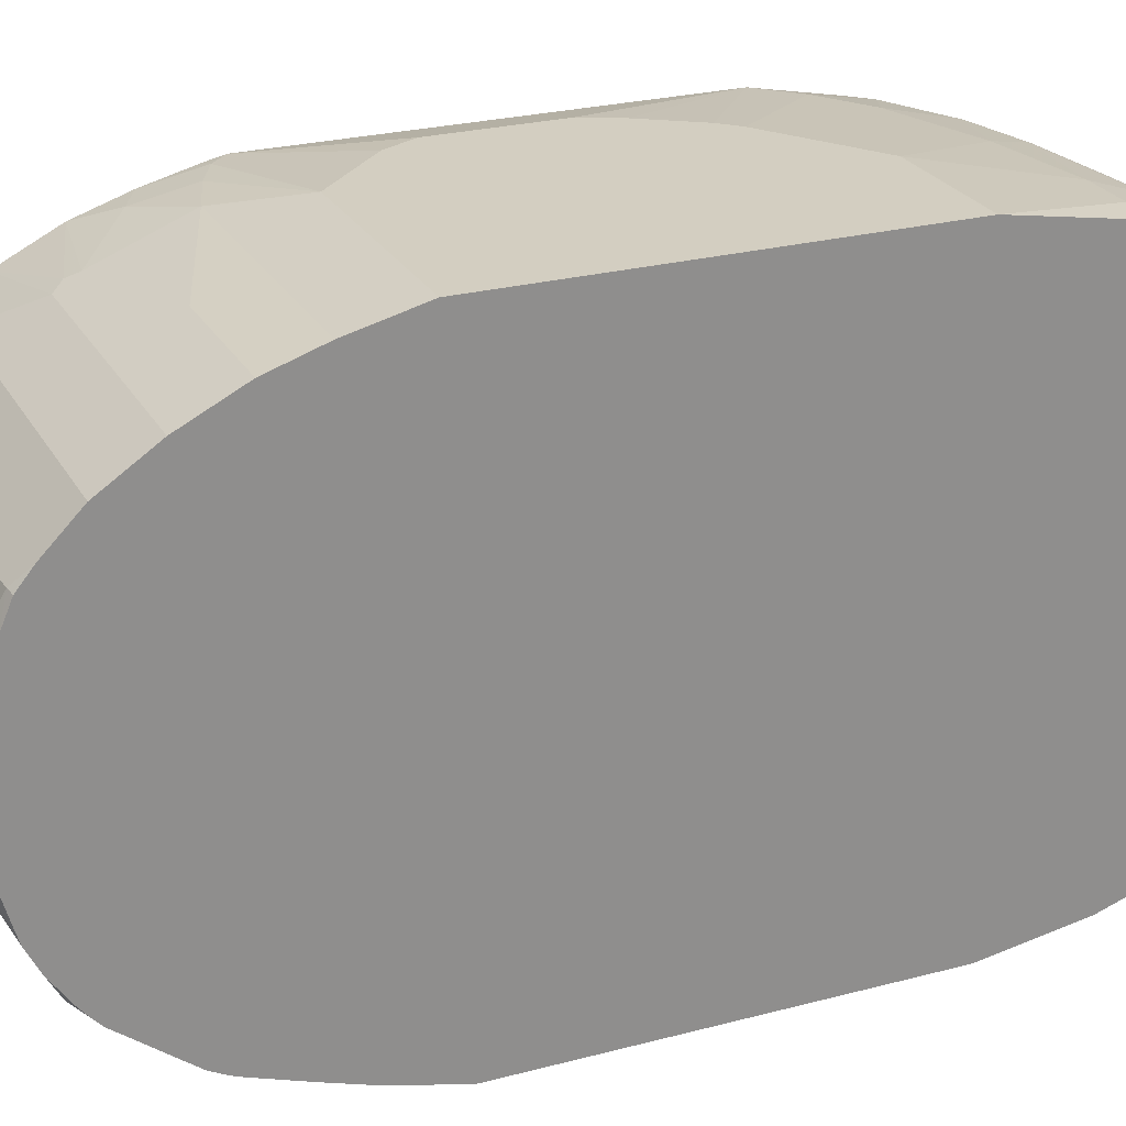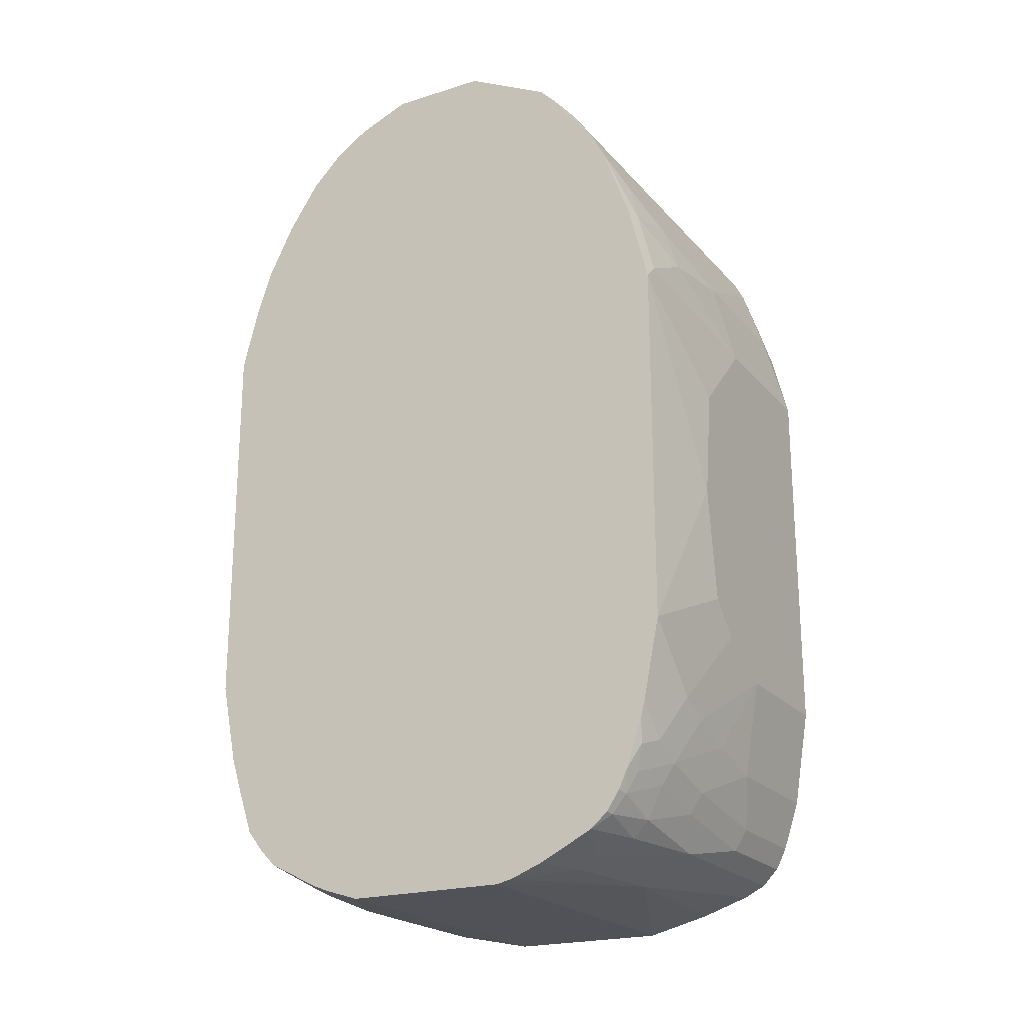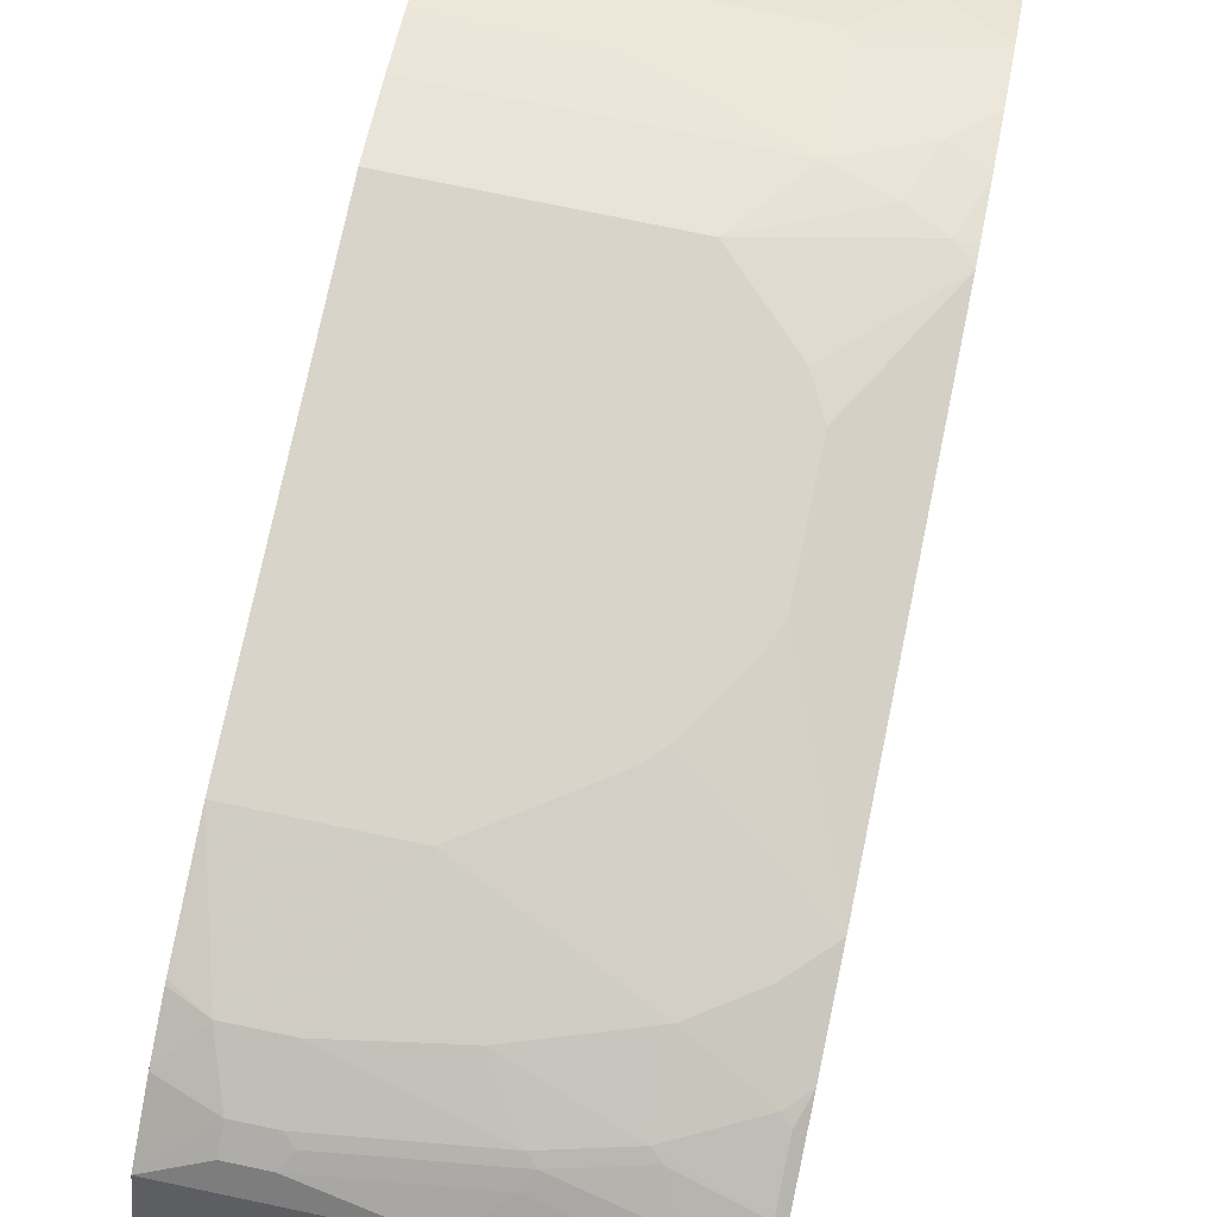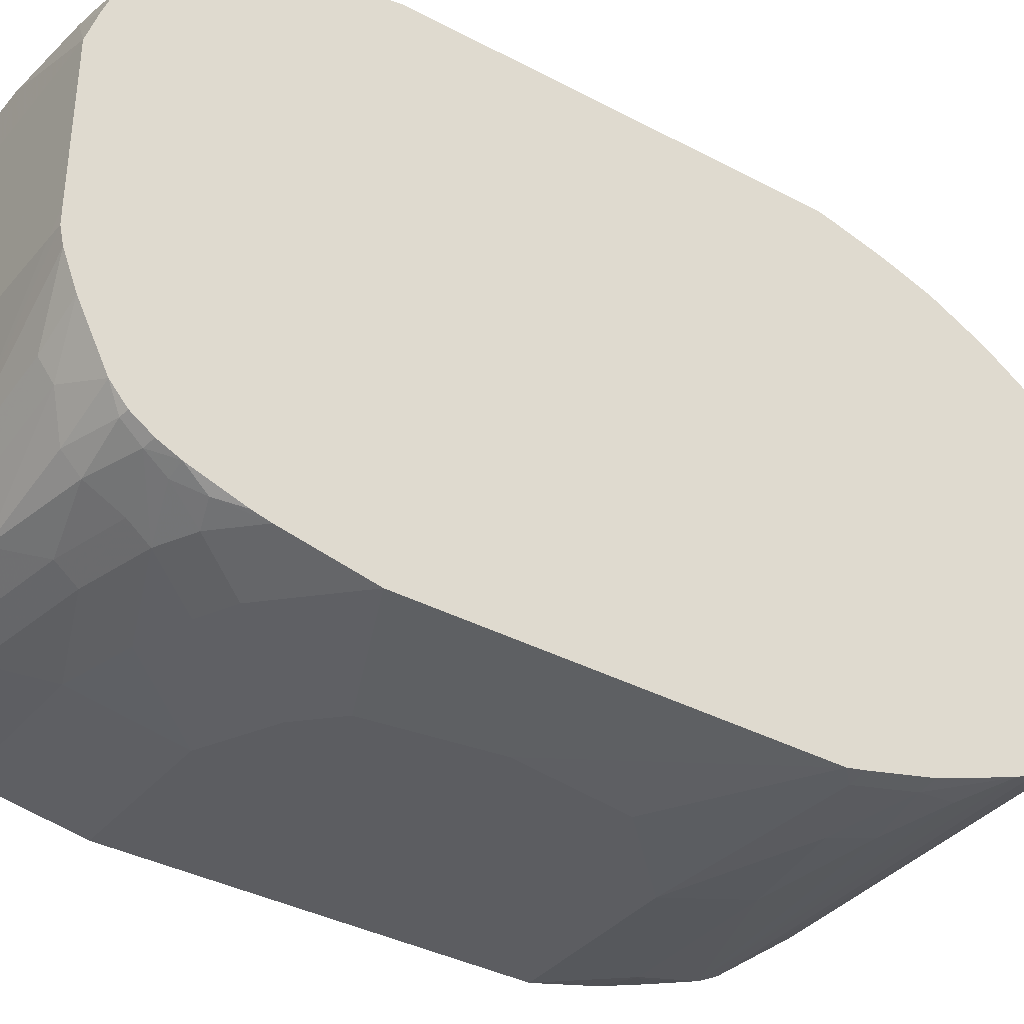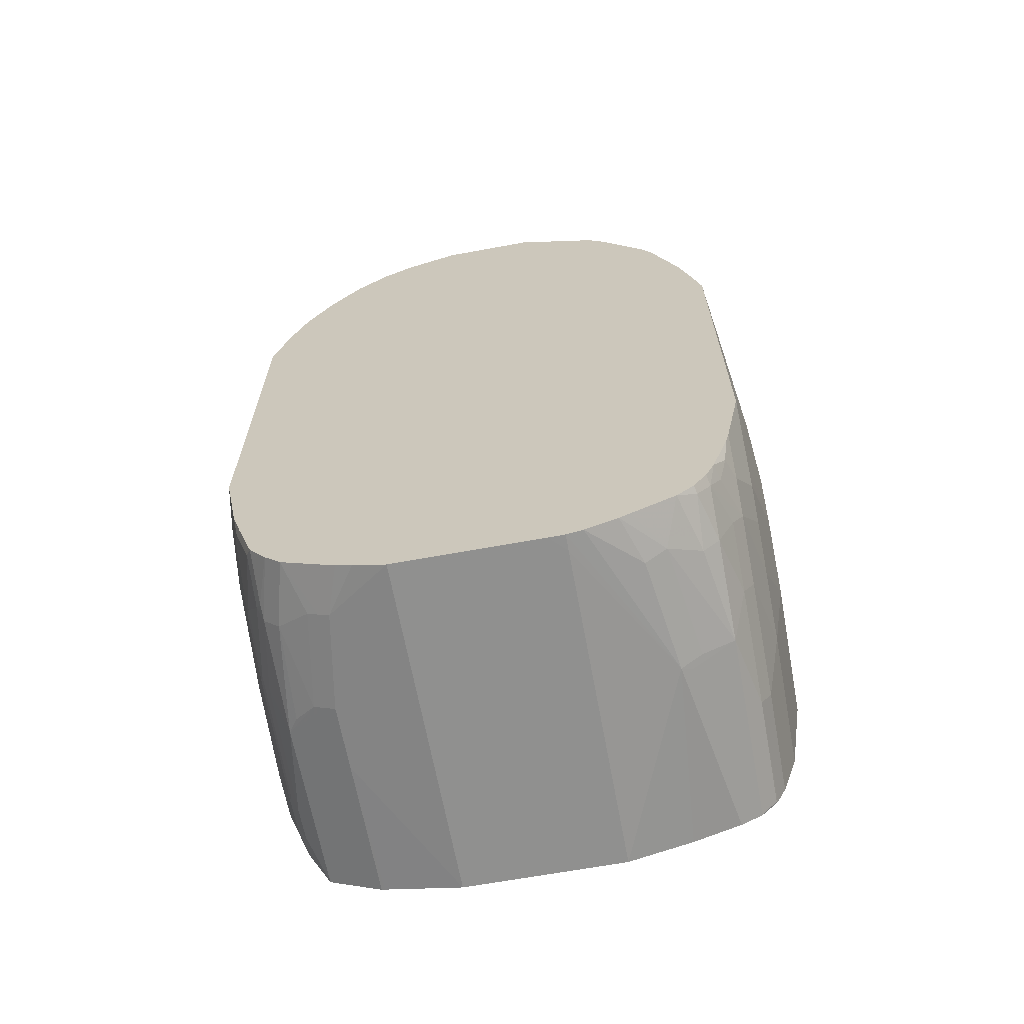
<metadata>
{"format":"obj","ext":"obj","renderer":"f3d","projection":"perspective","resolution":1024,"background":"white","views":[{"elev":25.2,"azim":66.8,"up":"+Y"},{"elev":-21.5,"azim":-61.0,"up":"+Z"},{"elev":75.4,"azim":-168.2,"up":"+Y"},{"elev":-36.6,"azim":-124.6,"up":"+Y"},{"elev":-65.5,"azim":-79.5,"up":"+Z"}]}
</metadata>
<code>
v -0.1236 -0.3002 -0.2825
v 0.03208 -0.3002 -0.2825
v -0.1943 -0.3002 -0.2472
v -0.2472 -0.2825 -0.3531
v -0.1943 -0.2825 -0.3708
v -0.1236 -0.2825 -0.3885
v 0.03208 -0.2825 -0.3885
v 0.03208 -0.3002 0.1236
v -0.2119 -0.3002 -0.2296
v -0.3002 -0.2825 -0.3179
v -0.2825 -0.2825 -0.3355
v -0.3179 -0.2649 -0.3885
v -0.2825 -0.2649 -0.4062
v -0.2119 -0.2649 -0.4238
v -0.08831 -0.2649 -0.4414
v 0.03208 -0.2649 -0.4414
v 0.03208 -0.2825 0.1942
v -1.972e-05 -0.2825 0.2119
v -0.1413 -0.3002 0.1236
v -0.3532 -0.2825 -0.2649
v -0.3179 -0.2825 -0.3002
v -0.2296 -0.3002 -0.2118
v -0.3532 -0.2649 -0.3531
v -0.3444 -0.256 -0.3973
v -0.3355 -0.2472 -0.4238
v -0.3414 -0.2355 -0.4474
v -0.2885 -0.2531 -0.4297
v -0.2178 -0.2531 -0.4474
v -0.09419 -0.2531 -0.465
v 0.03208 -0.2544 -0.4624
v 0.03208 -0.2661 0.244
v 0.008806 -0.2781 0.2207
v 0.03208 -0.2464 0.3006
v -0.1589 -0.2825 0.2119
v -0.3532 -0.2825 0.1412
v -0.1589 -0.3002 0.1059
v -0.2649 -0.2825 0.1942
v -0.3002 -0.2825 0.1766
v -0.3355 -0.2825 0.1589
v -0.2472 -0.3002 -0.08828
v -0.3532 -0.2613 -0.3673
v -0.3532 -0.2604 -0.3708
v -0.3532 -0.2428 -0.4238
v -0.3532 -0.2331 -0.445
v -0.3532 -0.2189 -0.4662
v -0.3444 -0.2207 -0.4679
v -0.2885 -0.2355 -0.465
v -0.1825 -0.2355 -0.4827
v 0.0294 -0.2531 -0.465
v 0.03208 -0.2529 -0.4643
v -0.3179 -0.2472 0.2825
v -0.2649 -0.2649 0.2472
v 0.03208 -0.2416 0.3102
v -0.3532 -0.2296 0.3178
v -0.2296 -0.3002 0.03529
v -0.3532 -0.2781 0.1611
v -0.3355 -0.2649 0.2295
v -0.3532 -0.2001 -0.4827
v -0.2885 -0.2178 -0.4827
v -0.3061 -0.1824 -0.5004
v -0.1825 -0.2001 -0.5004
v -0.1707 -0.1884 -0.5063
v 0.03208 -0.2355 -0.4827
v 0.03208 -0.2365 0.32
v -0.3532 -0.2178 0.3414
v -0.3532 -0.2604 0.2318
v -0.3532 -0.1531 -0.5063
v -0.3532 -0.1412 -0.5121
v -0.3002 -0.1589 -0.5121
v -0.1766 -0.1766 -0.5121
v 0.03208 -0.2151 -0.4929
v 0.03208 -0.2352 0.3222
v -0.3355 -0.1824 0.3944
v -0.3532 -0.1648 0.412
v -0.3532 -0.1059 -0.5259
v 0.03208 -0.1589 -0.5121
v 0.03208 -0.2119 -0.4945
v -0.3532 -0.08828 -0.5297
v -0.3355 -0.08828 -0.5298
v 0.03208 -0.08828 -0.5298
v 0.03208 -0.1831 0.3895
v 0.01763 -0.1824 0.3944
v -0.3532 -0.1471 0.4297
v -0.3532 -0.07059 -0.5298
v 0.03208 0.08828 -0.5298
v 0.03208 -0.1729 0.3992
v 0.01763 -0.1648 0.412
v -0.2472 -0.1471 0.4297
v -0.3532 -0.1 0.4533
v -0.3532 0.08828 -0.5298
v -0.1236 0.1766 -0.5121
v 0.03208 0.1733 -0.5121
v 0.03208 -0.1582 0.4108
v 0.03208 -0.1317 0.4287
v -0.2296 -0.1118 0.4474
v -0.2296 -0.1 0.4533
v -0.3532 -0.06471 0.4709
v -0.3532 0.1236 -0.5187
v -0.3002 0.1589 -0.5121
v -0.1943 0.1766 -0.5121
v -0.1236 0.1884 -0.5063
v 0.03208 0.2119 -0.4945
v 0.03208 0.177 -0.5113
v 0.03208 -0.1295 0.4297
v 0.03208 -0.1059 0.4415
v -0.2296 -0.08828 0.4591
v -0.3532 -0.05296 0.4767
v -0.3532 0.1412 -0.5121
v -0.3532 0.1531 -0.5063
v -0.3002 0.1707 -0.5063
v -0.1943 0.1884 -0.5063
v 0.03208 0.2355 -0.4827
v 0.03208 0.2333 -0.4838
v 0.03208 -0.05842 0.4547
v 0.01763 -0.07283 0.4547
v -1.972e-05 -0.07059 0.4591
v -0.3355 -0.03527 0.4768
v -0.3532 -0.03527 0.4768
v -0.3532 0.2001 -0.4827
v -0.3002 0.1824 -0.5004
v -0.1943 0.2001 -0.5004
v -0.1589 0.2355 -0.4827
v -0.01767 0.2531 -0.465
v -0.01767 0.2649 -0.4414
v 0.03208 0.2462 -0.4613
v 0.03208 -0.05478 0.4556
v 0.03208 -0.03856 0.4591
v -0.3179 -0.01763 0.4768
v -0.3532 0.05296 0.4768
v -0.3532 0.2178 -0.465
v -0.2825 0.2355 -0.465
v -0.2825 0.2178 -0.4827
v -0.1766 0.2236 -0.4885
v -0.1943 0.2531 -0.4474
v -0.05301 0.2531 -0.465
v 0.03208 0.2649 -0.4238
v -0.05301 0.2649 -0.4414
v -1.972e-05 0.2825 -0.3885
v 0.03208 0.03527 0.4591
v -0.3179 0.03527 0.4768
v -0.3355 0.05296 0.4768
v -0.3355 0.1059 0.4591
v -0.3414 0.1177 0.4533
v -0.3532 0.1078 0.4545
v -0.3532 0.2362 -0.4414
v -0.3002 0.2362 -0.4592
v -0.2914 0.2428 -0.4503
v -0.2031 0.2604 -0.4327
v -0.06183 0.2604 -0.4503
v 0.03208 0.2817 -0.3745
v -0.1943 0.2649 -0.4238
v -0.05301 0.2825 -0.3885
v 0.03208 0.3002 -0.2649
v 0.03208 0.2825 -0.3708
v 0.01763 0.05296 0.4591
v 0.03208 0.05008 0.4563
v -1.972e-05 0.07059 0.4591
v -0.3002 0.1059 0.4591
v -0.3296 0.1295 0.4474
v -0.3532 0.1471 0.4297
v -0.3532 0.1207 0.4474
v -0.3061 0.1177 0.4533
v -0.3444 0.2428 -0.4327
v -0.3532 0.2539 -0.3885
v -0.2737 0.2604 -0.415
v -0.2649 0.2649 -0.4062
v -0.1589 0.2825 -0.3708
v -0.106 0.3002 -0.2649
v 0.03208 0.3002 0.1412
v 0.03208 0.1207 0.4386
v 0.02646 0.07947 0.4503
v 0.01763 0.1236 0.4415
v -0.2943 0.1295 0.4474
v -0.2943 0.2001 0.3767
v -0.3532 0.1824 0.3944
v -0.3444 0.2604 -0.3797
v -0.3355 0.2649 -0.3708
v -0.3002 0.2649 -0.3885
v -0.3532 0.2649 -0.3531
v -0.2649 0.2825 -0.3355
v -0.3179 0.2825 -0.3002
v -0.1589 0.3002 -0.2296
v -0.1943 0.3002 0.1412
v 0.03208 0.2825 0.2119
v 0.03208 0.1454 0.428
v 0.02351 0.1471 0.4297
v 0.03208 0.2001 0.3767
v -0.2414 0.2355 0.3237
v -0.3532 0.2178 0.3414
v -0.3532 0.2825 -0.2649
v -0.2296 0.3002 -0.1766
v -0.2119 0.3002 -0.1942
v -0.2296 0.3002 0.1059
v -0.3355 0.2825 0.1766
v -0.3002 0.2825 0.1942
v -0.2472 0.2825 0.2119
v 0.03208 0.2649 0.2649
v 0.03208 0.1648 0.412
v 0.03208 0.2355 0.3237
v -0.2531 0.2413 0.312
v -0.3532 0.2207 0.3355
v -0.2825 0.3002 -0.08828
v -0.2649 0.3002 -0.1236
v -0.3532 0.2825 0.1589
v -0.2649 0.3002 0.07057
v -0.3532 0.2786 0.1766
v -0.3532 0.2649 0.2295
v -0.3179 0.2649 0.2472
v -0.2472 0.2472 0.3002
v -0.106 0.2649 0.2649
v 0.03208 0.2413 0.312
v -0.3532 0.2472 0.2825
v -0.3532 0.2355 0.3061
v -0.2825 0.3002 0.03529
f 122 132 131
f 122 131 134
f 122 133 132
f 121 133 122
f 121 132 133
f 120 132 121
f 119 132 120
f 119 131 132
f 122 134 135
f 119 130 131
f 117 128 140
f 117 129 118
f 117 141 129
f 117 140 141
f 116 127 117
f 116 126 127
f 115 126 116
f 114 126 115
f 112 135 123
f 123 135 137
f 112 124 125
f 112 123 124
f 117 127 128
f 123 137 124
f 134 147 148
f 124 137 152
f 138 153 154
f 138 168 153
f 112 122 135
f 138 152 168
f 137 151 152
f 137 148 151
f 137 149 148
f 136 138 150
f 135 149 137
f 134 149 135
f 134 148 149
f 131 147 134
f 131 146 147
f 130 146 131
f 130 145 146
f 129 143 144
f 129 142 143
f 129 158 142
f 129 141 158
f 127 140 128
f 127 139 140
f 124 138 136
f 124 152 138
f 124 136 125
f 111 121 122
f 88 95 96
f 110 120 121
f 91 100 111
f 90 99 100
f 90 98 99
f 89 96 97
f 88 94 95
f 87 94 88
f 87 93 94
f 86 93 87
f 85 91 92
f 85 100 91
f 85 90 100
f 83 96 89
f 83 88 96
f 82 87 88
f 81 87 82
f 81 86 87
f 79 85 80
f 79 90 85
f 79 84 90
f 78 84 79
f 73 83 74
f 138 154 150
f 73 88 83
f 91 111 101
f 110 121 111
f 91 101 102
f 91 103 92
f 110 119 120
f 109 119 110
f 107 116 117
f 107 117 118
f 106 116 107
f 105 116 106
f 105 115 116
f 105 114 115
f 101 113 102
f 101 112 113
f 101 122 112
f 101 111 122
f 99 111 100
f 99 110 111
f 99 109 110
f 99 108 109
f 98 108 99
f 96 107 97
f 96 106 107
f 96 105 106
f 96 104 105
f 94 96 95
f 94 104 96
f 91 102 103
f 139 155 140
f 181 190 191
f 140 155 141
f 186 198 187
f 185 198 186
f 184 210 197
f 184 196 210
f 183 195 196
f 183 194 195
f 183 193 194
f 181 192 182
f 181 191 192
f 179 190 181
f 188 199 211
f 177 180 178
f 177 179 181
f 176 179 177
f 174 189 175
f 174 188 189
f 174 199 188
f 174 187 199
f 173 186 187
f 172 186 173
f 170 172 171
f 170 186 172
f 177 181 180
f 188 211 200
f 188 200 189
f 189 200 201
f 73 82 88
f 208 212 209
f 207 212 208
f 204 205 214
f 200 213 201
f 200 212 213
f 200 209 212
f 200 210 209
f 197 200 211
f 197 210 200
f 196 209 210
f 196 208 209
f 195 208 196
f 194 205 204
f 194 208 195
f 194 207 208
f 194 206 207
f 194 204 206
f 193 205 194
f 190 214 202
f 190 204 214
f 190 203 191
f 190 202 203
f 170 185 186
f 169 196 184
f 169 183 196
f 168 181 182
f 153 191 203
f 153 192 191
f 153 182 192
f 153 168 182
f 152 167 168
f 151 167 152
f 151 166 167
f 148 166 151
f 148 165 166
f 147 165 148
f 147 163 165
f 146 163 147
f 145 164 163
f 145 163 146
f 143 173 159
f 143 162 173
f 143 161 144
f 143 160 161
f 143 159 160
f 142 162 143
f 142 158 162
f 141 157 158
f 141 155 157
f 153 203 202
f 139 156 155
f 153 202 214
f 153 205 193
f 168 180 181
f 167 180 168
f 166 180 167
f 166 178 180
f 164 179 176
f 163 178 166
f 163 177 178
f 163 176 177
f 163 164 176
f 163 166 165
f 160 174 175
f 159 174 160
f 159 187 174
f 159 173 187
f 158 173 162
f 158 172 173
f 157 172 158
f 157 171 172
f 156 171 157
f 156 170 171
f 155 156 157
f 153 183 169
f 153 193 183
f 153 214 205
f 72 82 73
f 33 52 34
f 70 80 76
f 9 22 20
f 9 20 21
f 8 34 19
f 8 18 34
f 8 17 18
f 6 16 7
f 6 15 16
f 6 14 15
f 6 13 14
f 5 13 6
f 10 12 11
f 4 13 5
f 4 11 12
f 3 10 11
f 3 21 10
f 3 9 21
f 2 17 8
f 2 31 17
f 2 33 31
f 2 53 33
f 2 64 53
f 2 72 64
f 4 12 13
f 10 21 12
f 12 21 20
f 12 20 23
f 20 35 56
f 20 40 35
f 20 22 40
f 19 39 35
f 19 38 39
f 19 37 38
f 19 34 37
f 19 35 36
f 18 33 34
f 18 32 33
f 17 32 18
f 17 31 32
f 15 30 16
f 15 29 30
f 14 29 15
f 14 28 29
f 14 27 28
f 13 27 14
f 13 26 27
f 13 25 26
f 12 25 13
f 12 24 25
f 12 23 24
f 2 81 72
f 2 86 81
f 2 93 86
f 2 94 93
f 2 80 85
f 2 76 80
f 2 77 76
f 2 71 77
f 2 63 71
f 2 50 63
f 2 30 50
f 2 16 30
f 2 7 16
f 1 7 2
f 1 6 7
f 1 5 6
f 1 4 5
f 1 11 4
f 1 9 3
f 1 22 9
f 1 40 22
f 1 55 40
f 1 36 55
f 1 19 36
f 1 8 19
f 1 2 8
f 72 81 82
f 2 85 92
f 20 56 66
f 2 92 103
f 2 102 113
f 2 104 94
f 2 105 104
f 2 114 105
f 2 126 114
f 2 127 126
f 2 139 127
f 2 156 139
f 2 170 156
f 2 185 170
f 2 198 185
f 2 187 198
f 2 199 187
f 2 211 199
f 2 197 211
f 2 184 197
f 2 169 184
f 2 153 169
f 2 154 153
f 2 150 154
f 2 136 150
f 2 125 136
f 2 112 125
f 2 113 112
f 2 103 102
f 20 66 54
f 1 3 11
f 20 65 74
f 48 61 62
f 48 60 61
f 48 59 60
f 47 59 48
f 46 59 47
f 46 58 59
f 45 58 46
f 39 57 56
f 38 57 39
f 37 57 38
f 48 62 63
f 37 52 57
f 35 39 56
f 35 55 36
f 34 52 37
f 33 54 51
f 33 53 54
f 33 51 52
f 31 33 32
f 30 49 50
f 29 63 49
f 29 48 63
f 35 40 55
f 49 63 50
f 51 57 52
f 51 54 57
f 70 79 80
f 20 54 65
f 70 78 79
f 70 75 78
f 70 77 71
f 70 76 77
f 68 75 69
f 65 73 74
f 65 72 73
f 64 72 65
f 62 71 63
f 62 70 71
f 61 70 62
f 61 69 70
f 60 69 61
f 60 68 69
f 60 67 68
f 58 67 60
f 58 60 59
f 56 57 66
f 54 66 57
f 53 65 54
f 53 64 65
f 29 49 30
f 28 48 29
f 69 75 70
f 27 47 28
f 20 130 119
f 20 145 130
f 20 164 145
f 20 179 164
f 20 190 179
f 20 204 190
f 20 206 204
f 20 207 206
f 20 212 207
f 20 213 212
f 20 119 109
f 20 201 213
f 20 175 189
f 20 160 175
f 20 161 160
f 20 144 161
f 20 129 144
f 20 118 129
f 20 97 107
f 20 89 97
f 28 47 48
f 20 74 83
f 20 189 201
f 20 109 108
f 20 107 118
f 20 98 90
f 26 43 44
f 26 47 27
f 20 108 98
f 26 46 47
f 26 45 46
f 26 44 45
f 25 43 26
f 24 43 25
f 24 42 43
f 24 41 42
f 23 41 24
f 20 83 89
f 20 42 41
f 20 43 42
f 20 44 43
f 20 45 44
f 20 58 45
f 20 84 78
f 20 41 23
f 20 67 58
f 20 78 75
f 20 68 67
f 20 75 68
f 20 90 84

</code>
